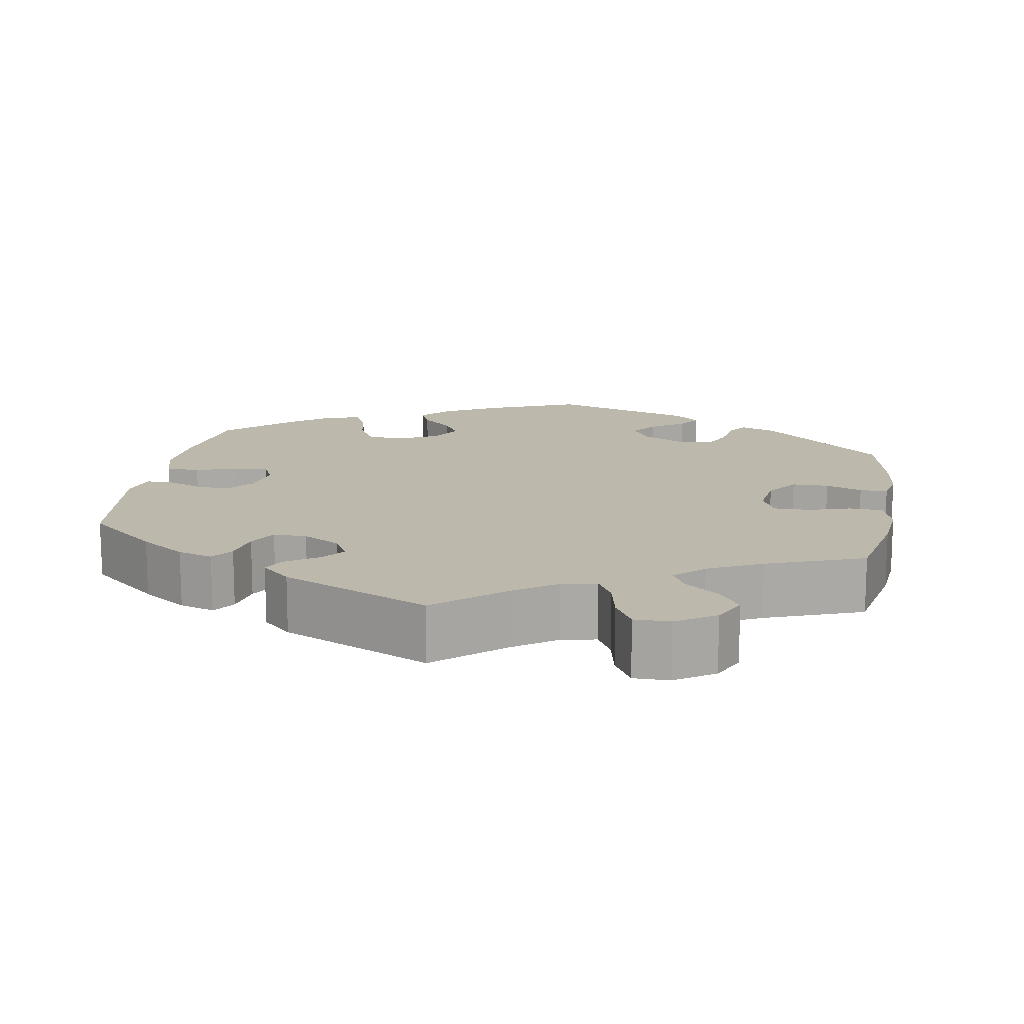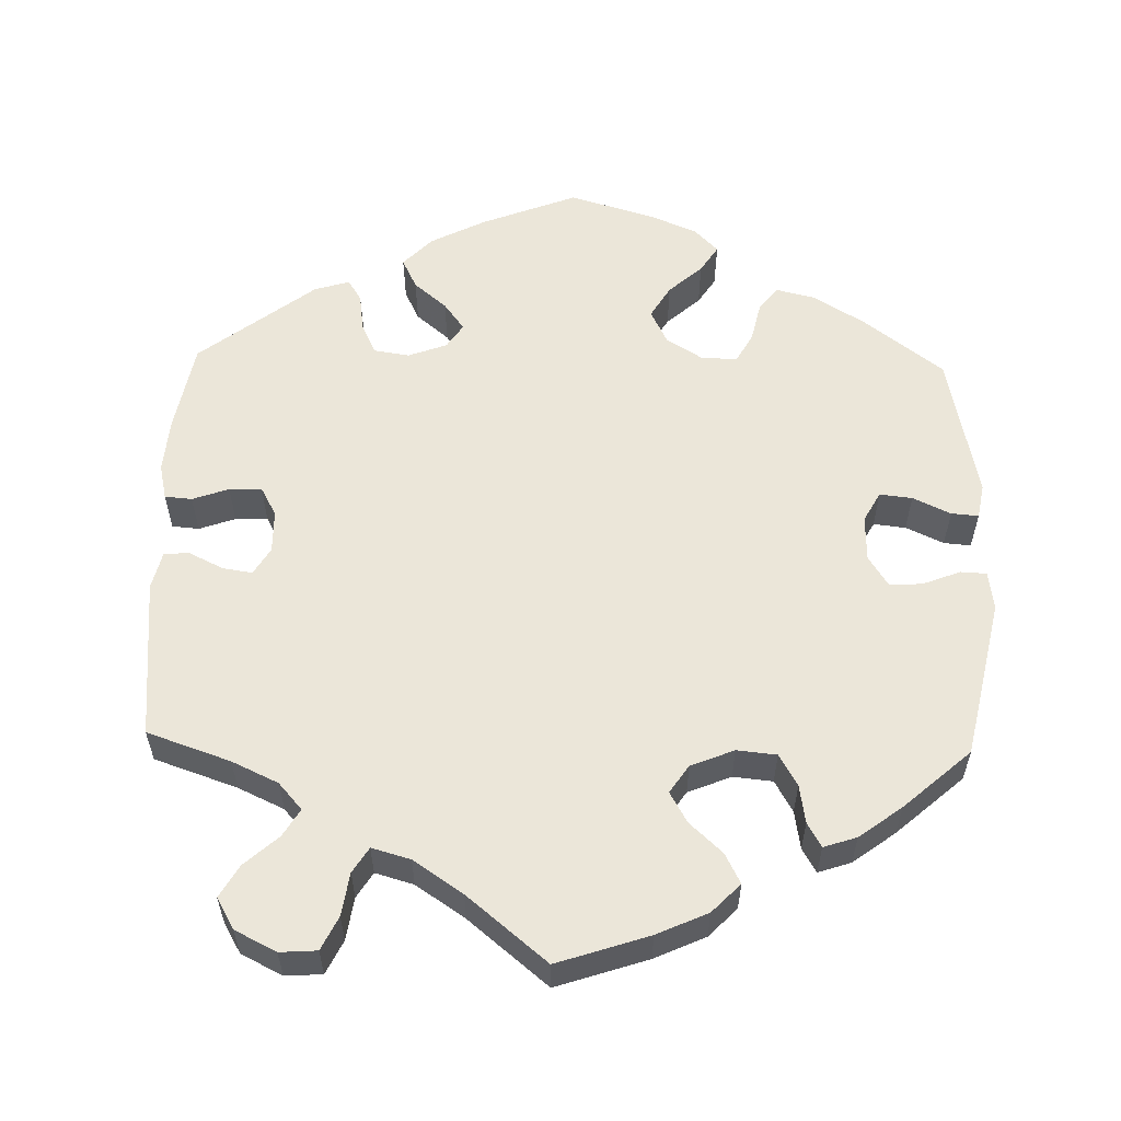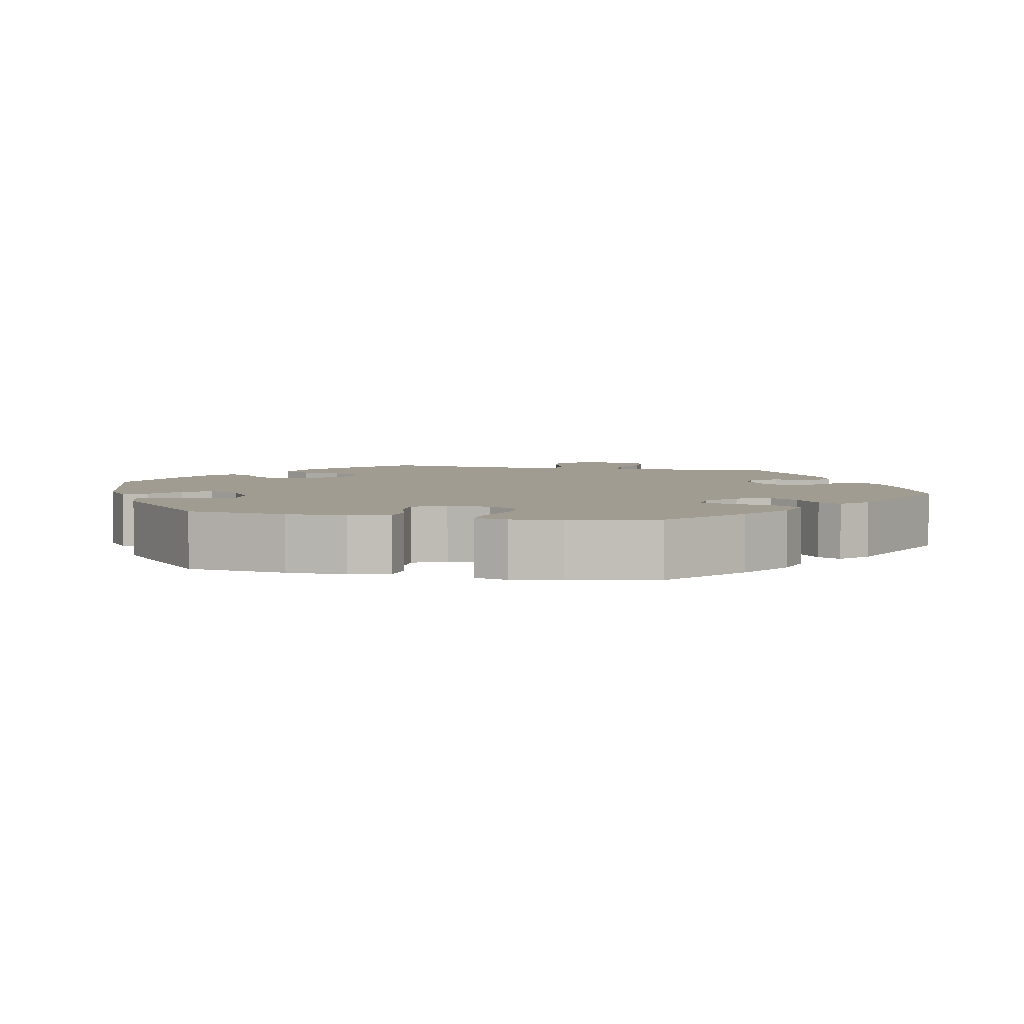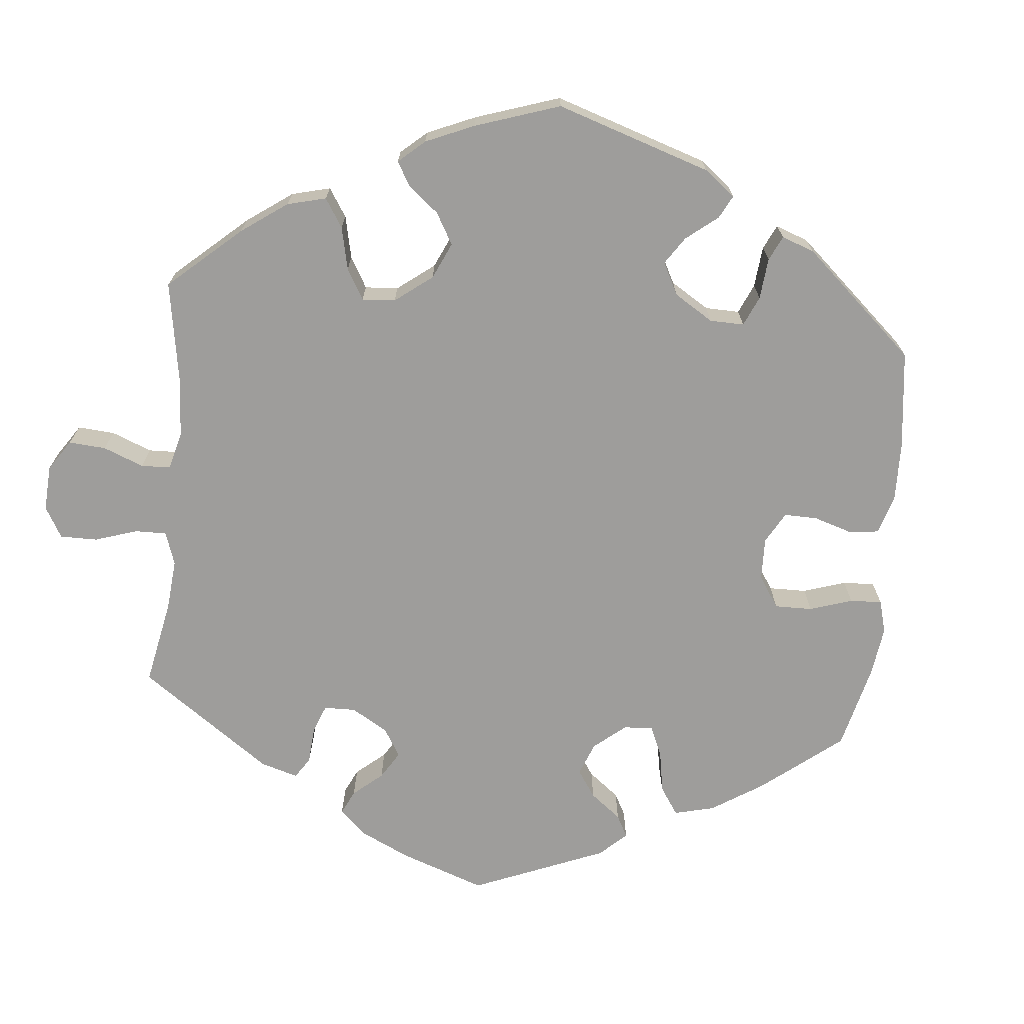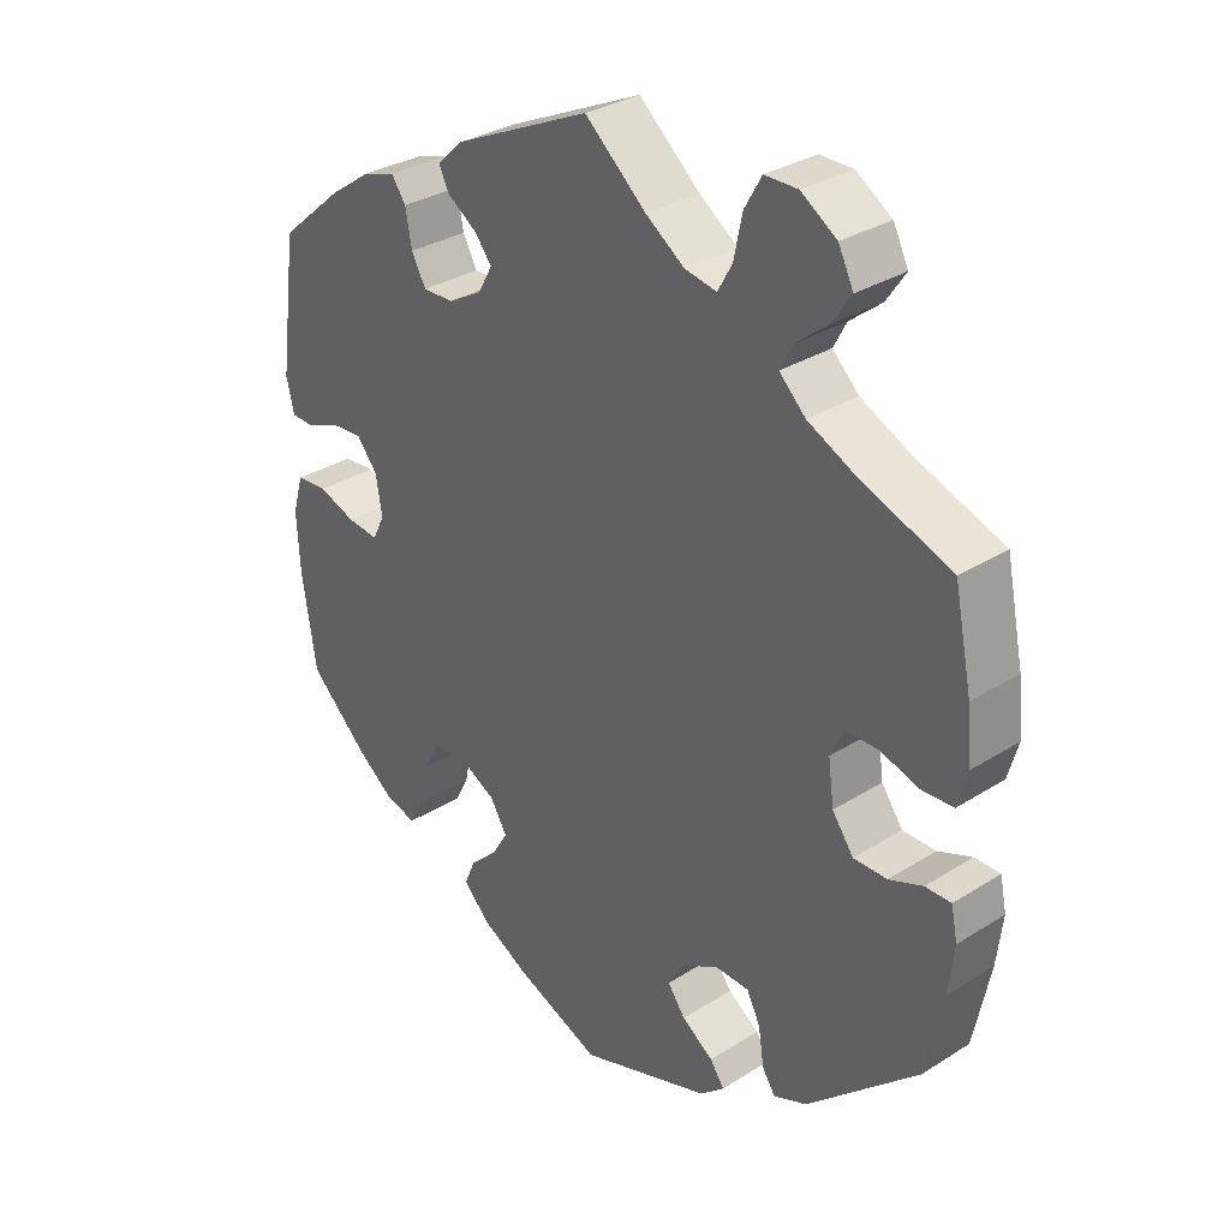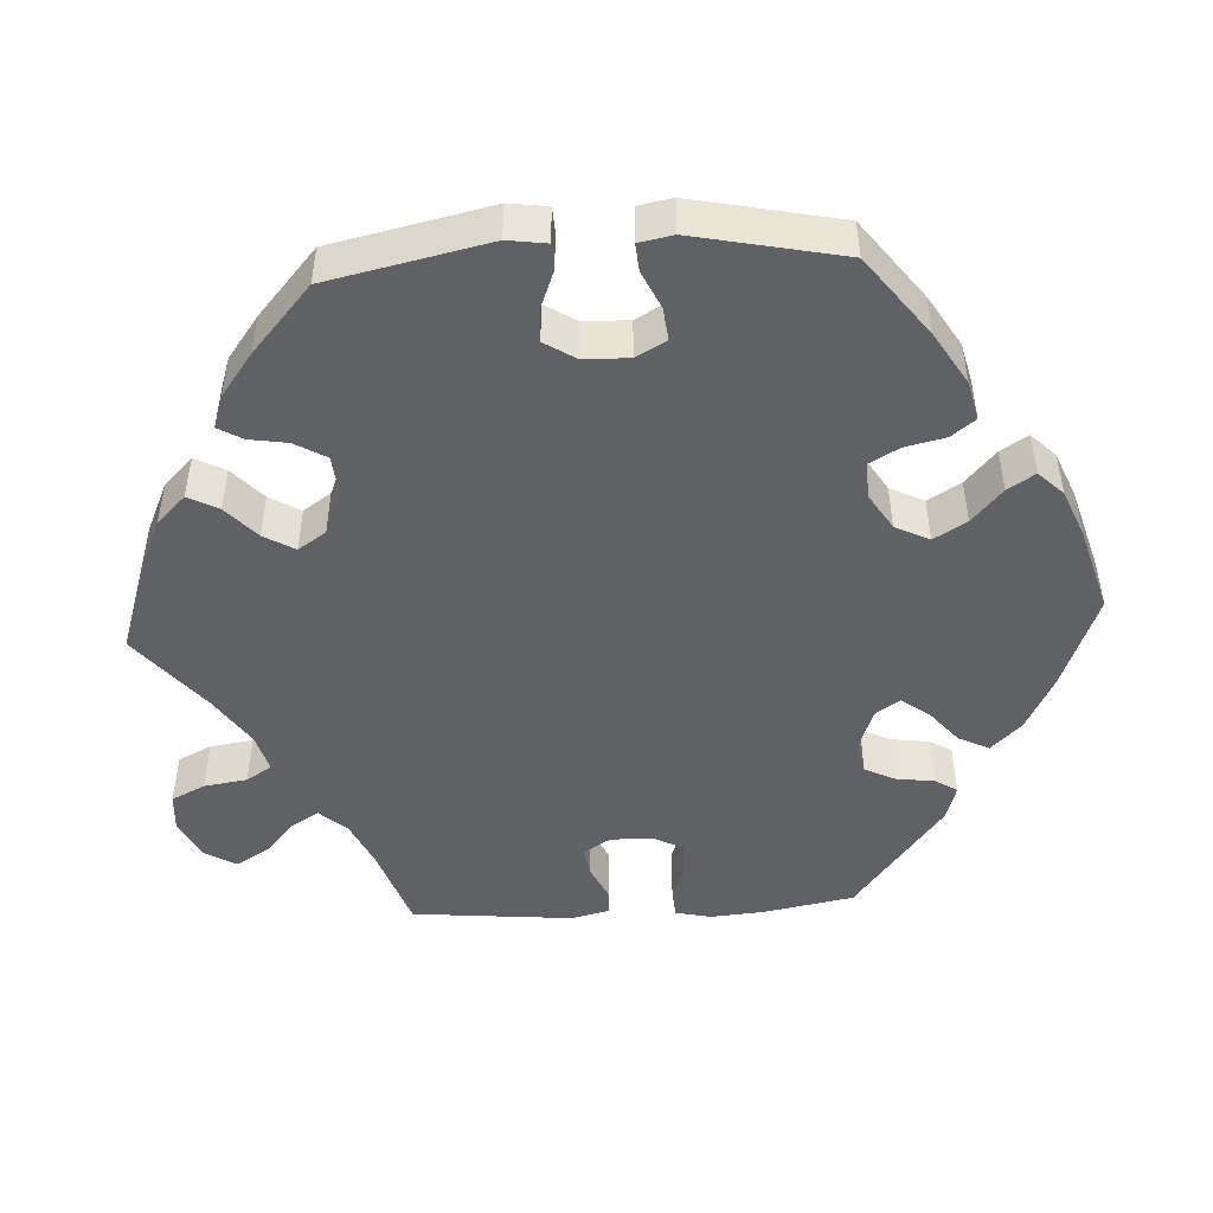
<metadata>
{"format":"obj","ext":"obj","renderer":"f3d","projection":"perspective","resolution":1024,"background":"white","views":[{"elev":14.6,"azim":9.7,"up":"+Y"},{"elev":57.5,"azim":61.5,"up":"+Y"},{"elev":4.5,"azim":-137.7,"up":"+Y"},{"elev":-70.6,"azim":114.3,"up":"+Y"},{"elev":31.5,"azim":48.2,"up":"+Z"},{"elev":-48.1,"azim":153.2,"up":"+Y"}]}
</metadata>
<code>
v -0.521 0.07 -0.157
v -0.525 0.07 -0.077
v -0.51 0.07 -0.025
v -0.466 0.07 -0.022
v -0.414 0.07 -0.041
v -0.37 0.07 -0.046
v -0.353 0.07 -0.012
v -0.362 0.07 0.041
v -0.391 0.07 0.077
v -0.434 0.07 0.074
v -0.481 0.07 0.055
v -0.514 0.07 0.056
v -0.525 0.07 0.102
v -0.5 0.07 0.289
v -0.41 0.07 0.366
v -0.352 0.07 0.406
v -0.307 0.07 0.42
v -0.287 0.07 0.391
v -0.278 0.07 0.342
v -0.258 0.07 0.305
v -0.215 0.07 0.306
v -0.167 0.07 0.333
v -0.147 0.07 0.369
v -0.171 0.07 0.399
v -0.212 0.07 0.427
v -0.227 0.07 0.456
v -0.19 0.07 0.491
v 0 0.07 0.578
v 0.086 0.07 0.503
v 0.14 0.07 0.465
v 0.185 0.07 0.456
v 0.205 0.07 0.492
v 0.217 0.07 0.549
v 0.241 0.07 0.591
v 0.287 0.07 0.591
v 0.337 0.07 0.558
v 0.358 0.07 0.515
v 0.331 0.07 0.475
v 0.287 0.07 0.44
v 0.269 0.07 0.406
v 0.306 0.07 0.37
v 0.375 0.07 0.336
v 0.5 0.07 0.289
v 0.525 0.07 0.167
v 0.532 0.07 0.095
v 0.518 0.07 0.045
v 0.474 0.07 0.043
v 0.42 0.07 0.06
v 0.374 0.07 0.06
v 0.355 0.07 0.021
v 0.363 0.07 -0.039
v 0.393 0.07 -0.081
v 0.44 0.07 -0.081
v 0.487 0.07 -0.063
v 0.523 0.07 -0.063
v 0.532 0.07 -0.107
v 0.524 0.07 -0.175
v 0.501 0.07 -0.288
v 0.345 0.07 -0.429
v 0.298 0.07 -0.448
v 0.28 0.07 -0.42
v 0.272 0.07 -0.368
v 0.253 0.07 -0.33
v 0.206 0.07 -0.328
v 0.154 0.07 -0.356
v 0.131 0.07 -0.394
v 0.156 0.07 -0.428
v 0.2 0.07 -0.459
v 0.22 0.07 -0.488
v 0.186 0.07 -0.517
v 0.001 0.07 -0.578
v -0.118 0.07 -0.528
v -0.186 0.07 -0.491
v -0.222 0.07 -0.453
v -0.207 0.07 -0.417
v -0.168 0.07 -0.381
v -0.146 0.07 -0.344
v -0.17 0.07 -0.304
v -0.219 0.07 -0.278
v -0.268 0.07 -0.281
v -0.292 0.07 -0.324
v -0.304 0.07 -0.381
v -0.323 0.07 -0.418
v -0.366 0.07 -0.407
v -0.418 0.07 -0.367
v -0.501 0.07 -0.288
v -0.521 0 -0.157
v -0.525 0 -0.077
v -0.51 0 -0.025
v -0.466 0 -0.022
v -0.414 0 -0.041
v -0.37 0 -0.046
v -0.353 0 -0.012
v -0.362 0 0.041
v -0.391 0 0.077
v -0.434 0 0.074
v -0.481 0 0.055
v -0.514 0 0.056
v -0.525 0 0.102
v -0.5 0 0.289
v -0.41 0 0.366
v -0.352 0 0.406
v -0.307 0 0.42
v -0.287 0 0.391
v -0.278 0 0.342
v -0.258 0 0.305
v -0.215 0 0.306
v -0.167 0 0.333
v -0.147 0 0.369
v -0.171 0 0.399
v -0.212 0 0.427
v -0.227 0 0.456
v -0.19 0 0.491
v 0 0 0.578
v 0.086 0 0.503
v 0.14 0 0.465
v 0.185 0 0.456
v 0.205 0 0.492
v 0.217 0 0.549
v 0.241 0 0.591
v 0.287 0 0.591
v 0.337 0 0.558
v 0.358 0 0.515
v 0.331 0 0.475
v 0.287 0 0.44
v 0.269 0 0.406
v 0.306 0 0.37
v 0.375 0 0.336
v 0.5 0 0.289
v 0.525 0 0.167
v 0.532 0 0.095
v 0.518 0 0.045
v 0.474 0 0.043
v 0.42 0 0.06
v 0.374 0 0.06
v 0.355 0 0.021
v 0.363 0 -0.039
v 0.393 0 -0.081
v 0.44 0 -0.081
v 0.487 0 -0.063
v 0.523 0 -0.063
v 0.532 0 -0.107
v 0.524 0 -0.175
v 0.501 0 -0.288
v 0.345 0 -0.429
v 0.298 0 -0.448
v 0.28 0 -0.42
v 0.272 0 -0.368
v 0.253 0 -0.33
v 0.206 0 -0.328
v 0.154 0 -0.356
v 0.131 0 -0.394
v 0.156 0 -0.428
v 0.2 0 -0.459
v 0.22 0 -0.488
v 0.186 0 -0.517
v 0.001 0 -0.578
v -0.118 0 -0.528
v -0.186 0 -0.491
v -0.222 0 -0.453
v -0.207 0 -0.417
v -0.168 0 -0.381
v -0.146 0 -0.344
v -0.17 0 -0.304
v -0.219 0 -0.278
v -0.268 0 -0.281
v -0.292 0 -0.324
v -0.304 0 -0.381
v -0.323 0 -0.418
v -0.366 0 -0.407
v -0.418 0 -0.367
v -0.501 0 -0.288
f 81 82 83 84
f 80 81 84 85
f 73 74 75 76
f 73 76 77
f 72 73 77
f 71 72 77
f 70 71 77 78
f 67 68 69 70
f 66 67 70 78
f 59 60 61 62
f 59 62 63
f 58 59 63
f 57 58 63 64
f 53 54 55 56
f 52 53 56 57
f 45 46 47 48
f 45 48 49
f 42 43 44 45
f 41 42 45 49
f 40 41 49 50
f 36 37 38 39
f 36 39 40
f 35 36 40
f 32 33 34 35
f 31 32 35 40
f 30 31 40 50
f 26 27 28 29
f 24 25 26 29
f 23 24 29 30
f 22 23 30 50
f 16 17 18 19
f 16 19 20
f 15 16 20
f 14 15 20
f 13 14 20 21
f 10 11 12 13
f 9 10 13 21
f 2 3 4 5
f 2 5 6
f 1 2 6
f 80 85 86 1
f 65 66 78 79
f 64 65 79
f 52 57 64 79
f 51 52 79 80
f 8 9 21 22
f 7 8 22 50
f 6 7 50 51
f 1 6 51 80
f 170 169 168 167
f 171 170 167 166
f 162 161 160 159
f 163 162 159
f 163 159 158
f 163 158 157
f 164 163 157 156
f 156 155 154 153
f 164 156 153 152
f 148 147 146 145
f 149 148 145
f 149 145 144
f 150 149 144 143
f 142 141 140 139
f 143 142 139 138
f 134 133 132 131
f 135 134 131
f 131 130 129 128
f 135 131 128 127
f 136 135 127 126
f 125 124 123 122
f 126 125 122
f 126 122 121
f 121 120 119 118
f 126 121 118 117
f 136 126 117 116
f 115 114 113 112
f 115 112 111 110
f 116 115 110 109
f 136 116 109 108
f 105 104 103 102
f 106 105 102
f 106 102 101
f 106 101 100
f 107 106 100 99
f 99 98 97 96
f 107 99 96 95
f 91 90 89 88
f 92 91 88
f 92 88 87
f 87 172 171 166
f 165 164 152 151
f 165 151 150
f 165 150 143 138
f 166 165 138 137
f 108 107 95 94
f 136 108 94 93
f 137 136 93 92
f 166 137 92 87
f 1 87 88 2
f 2 88 89 3
f 3 89 90 4
f 4 90 91 5
f 5 91 92 6
f 6 92 93 7
f 7 93 94 8
f 8 94 95 9
f 9 95 96 10
f 10 96 97 11
f 11 97 98 12
f 12 98 99 13
f 13 99 100 14
f 14 100 101 15
f 15 101 102 16
f 16 102 103 17
f 17 103 104 18
f 18 104 105 19
f 19 105 106 20
f 20 106 107 21
f 21 107 108 22
f 22 108 109 23
f 23 109 110 24
f 24 110 111 25
f 25 111 112 26
f 26 112 113 27
f 27 113 114 28
f 28 114 115 29
f 29 115 116 30
f 30 116 117 31
f 31 117 118 32
f 32 118 119 33
f 33 119 120 34
f 34 120 121 35
f 35 121 122 36
f 36 122 123 37
f 37 123 124 38
f 38 124 125 39
f 39 125 126 40
f 40 126 127 41
f 41 127 128 42
f 42 128 129 43
f 43 129 130 44
f 44 130 131 45
f 45 131 132 46
f 46 132 133 47
f 47 133 134 48
f 48 134 135 49
f 49 135 136 50
f 50 136 137 51
f 51 137 138 52
f 52 138 139 53
f 53 139 140 54
f 54 140 141 55
f 55 141 142 56
f 56 142 143 57
f 57 143 144 58
f 58 144 145 59
f 59 145 146 60
f 60 146 147 61
f 61 147 148 62
f 62 148 149 63
f 63 149 150 64
f 64 150 151 65
f 65 151 152 66
f 66 152 153 67
f 67 153 154 68
f 68 154 155 69
f 69 155 156 70
f 70 156 157 71
f 71 157 158 72
f 72 158 159 73
f 73 159 160 74
f 74 160 161 75
f 75 161 162 76
f 76 162 163 77
f 77 163 164 78
f 78 164 165 79
f 79 165 166 80
f 80 166 167 81
f 81 167 168 82
f 82 168 169 83
f 83 169 170 84
f 84 170 171 85
f 85 171 172 86
f 86 172 87 1

</code>
